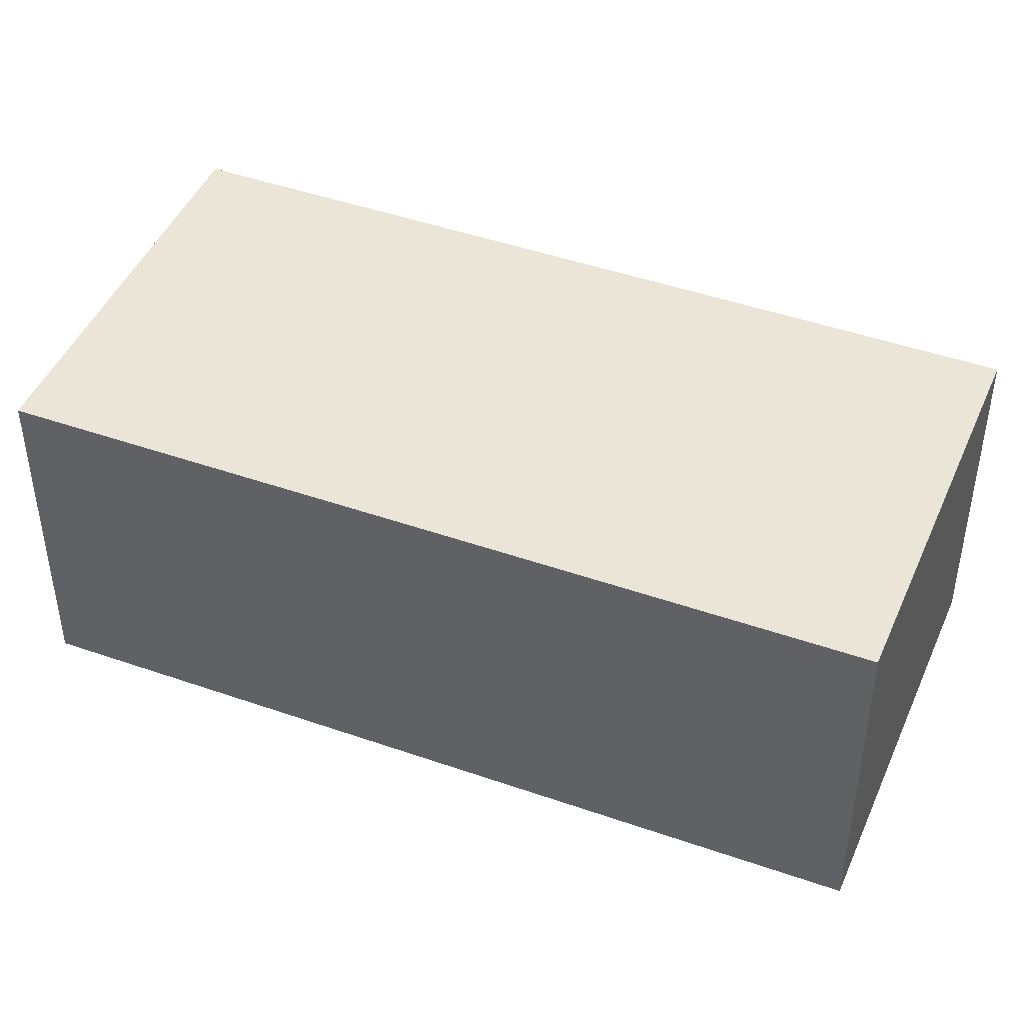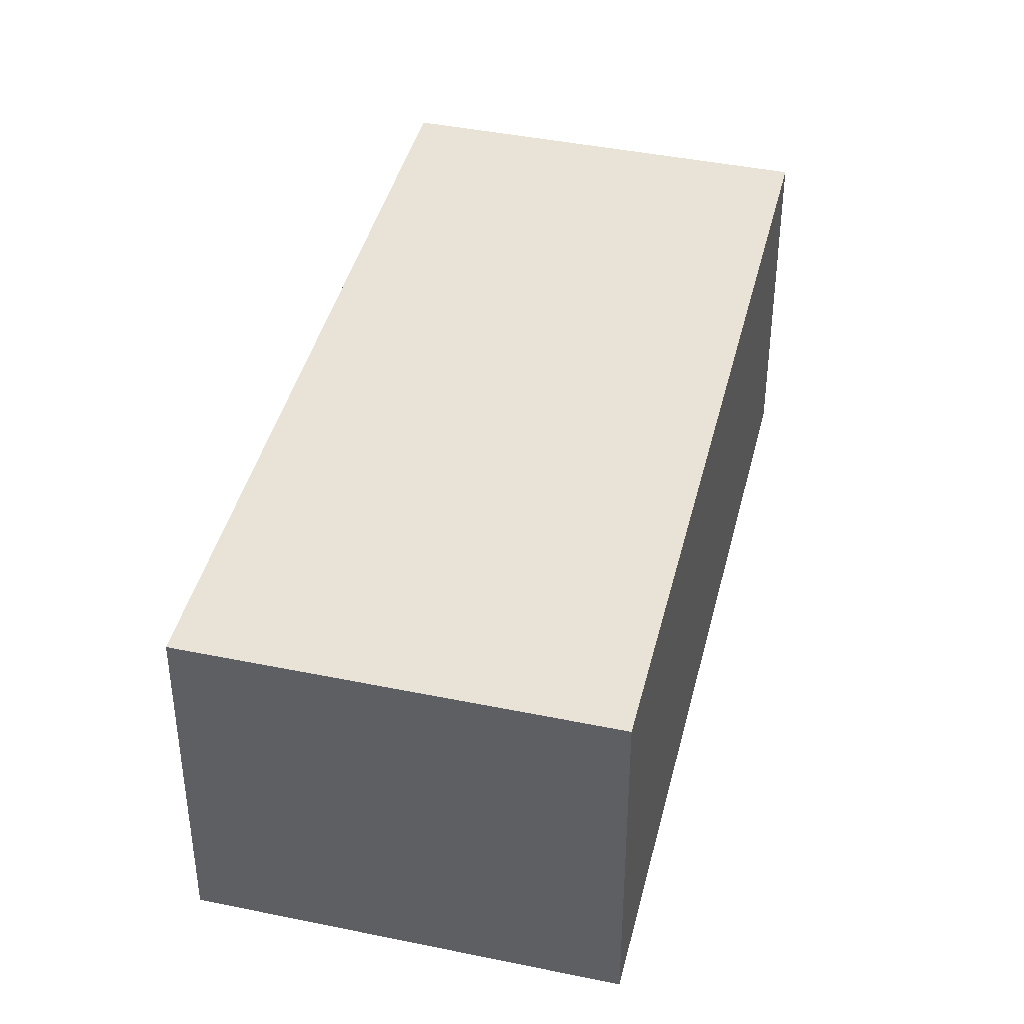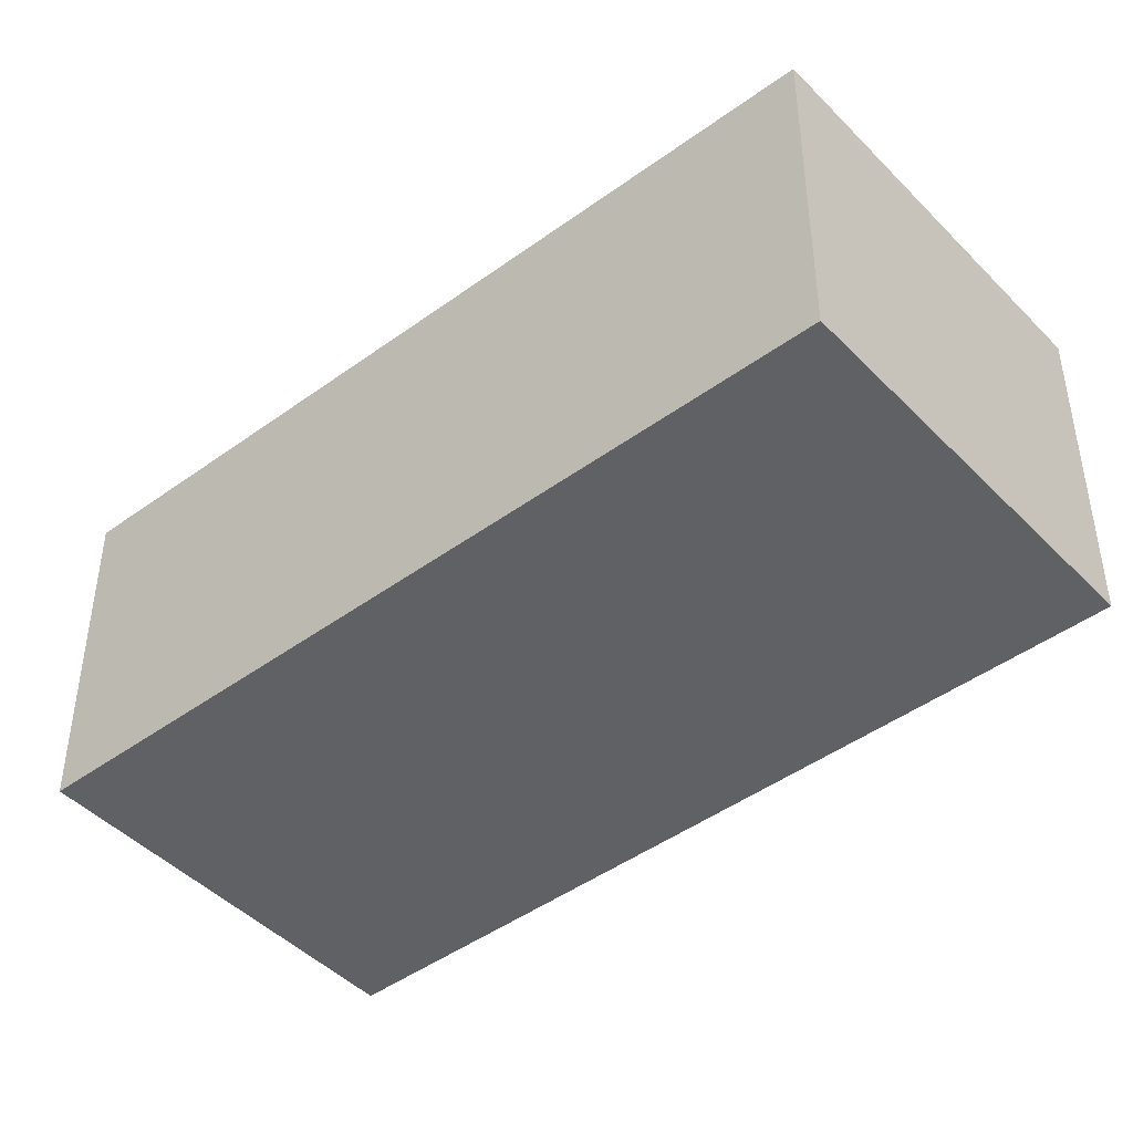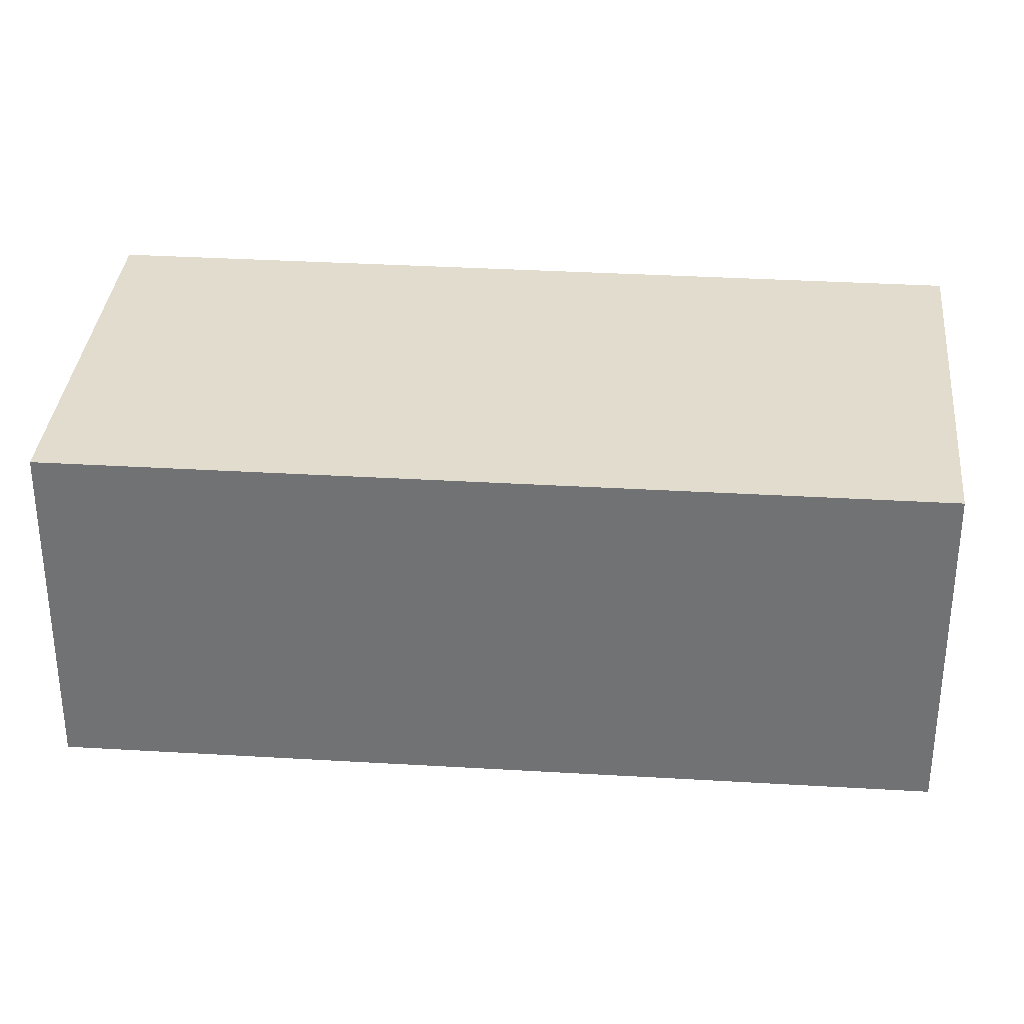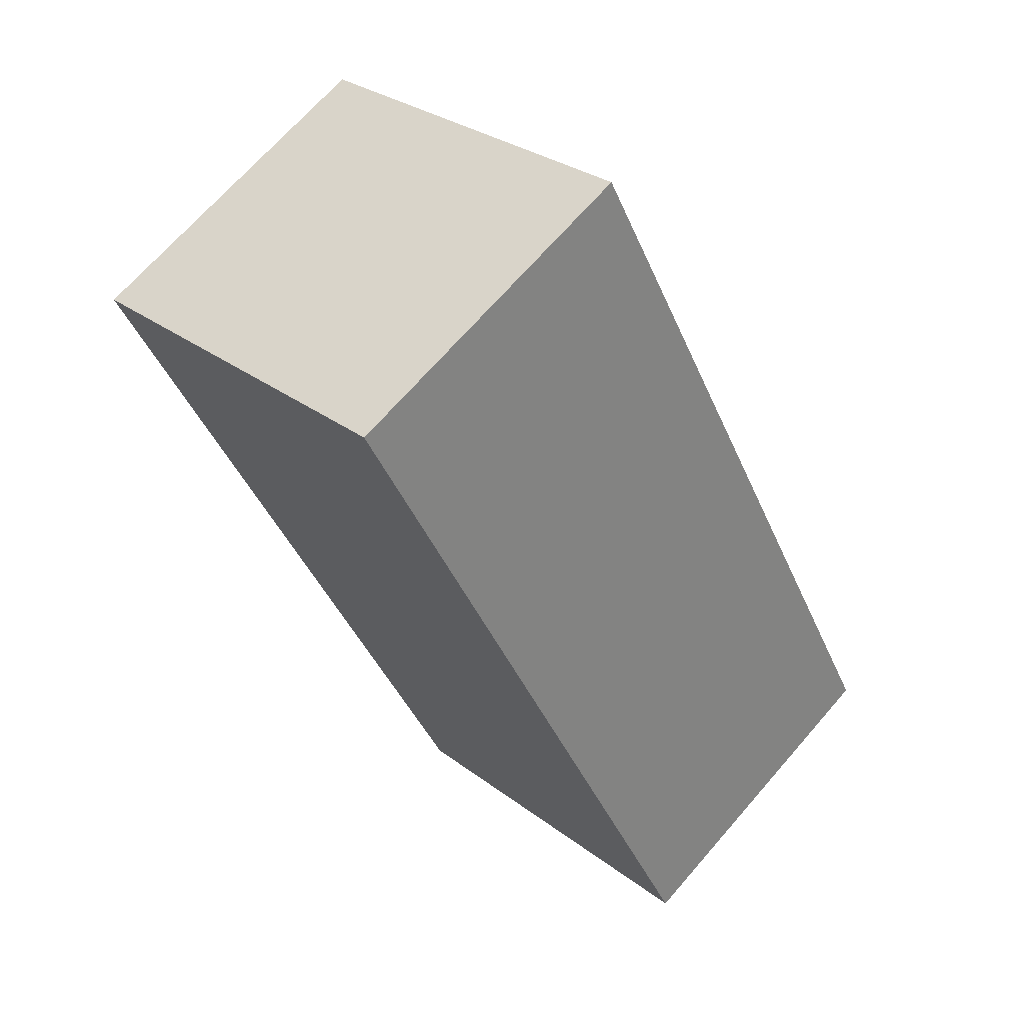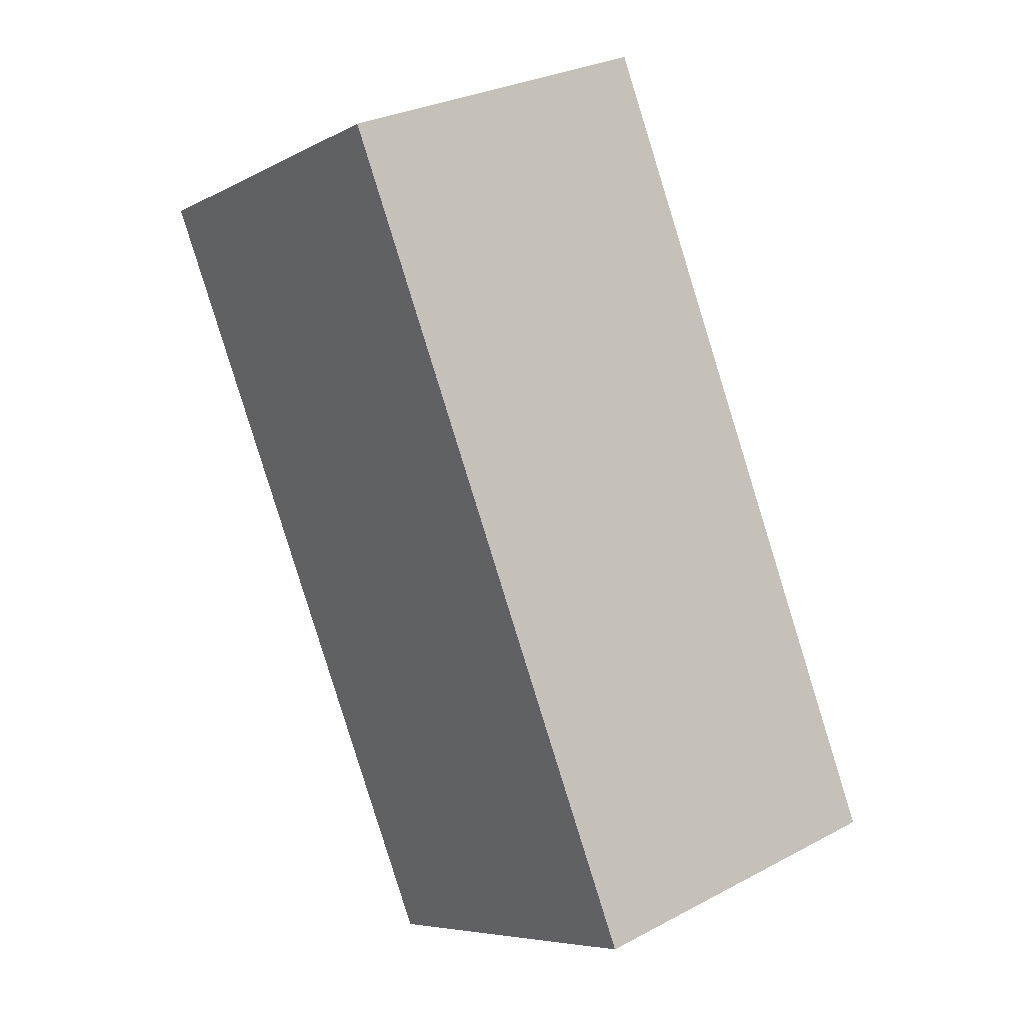
<metadata>
{"format":"obj","ext":"obj","renderer":"f3d","projection":"perspective","resolution":1024,"background":"white","views":[{"elev":45.7,"azim":83.4,"up":"+Y"},{"elev":41.6,"azim":-15.1,"up":"+Y"},{"elev":-45.5,"azim":101.5,"up":"+Y"},{"elev":34.0,"azim":66.1,"up":"+Y"},{"elev":69.1,"azim":41.0,"up":"+Z"},{"elev":29.1,"azim":51.8,"up":"+Z"}]}
</metadata>
<code>
v  0 0 0
v  34.01 1.501e-15 -24.52
v  15.87 -5.43e-16 8.868
v  18.14 2.044e-15 -33.39
v  34.01 15.08 -24.52
v  0.0003226 15.08 -0.0004764
v  15.87 15.08 8.867
v  18.14 15.08 -33.39
g defaultobject
f 1 2 3
f 2 1 4
f 5 6 7
f 6 5 8
f 3 6 1
f 6 3 7
f 6 4 1
f 4 6 8
f 8 2 4
f 2 8 5
f 2 7 3
f 7 2 5

</code>
